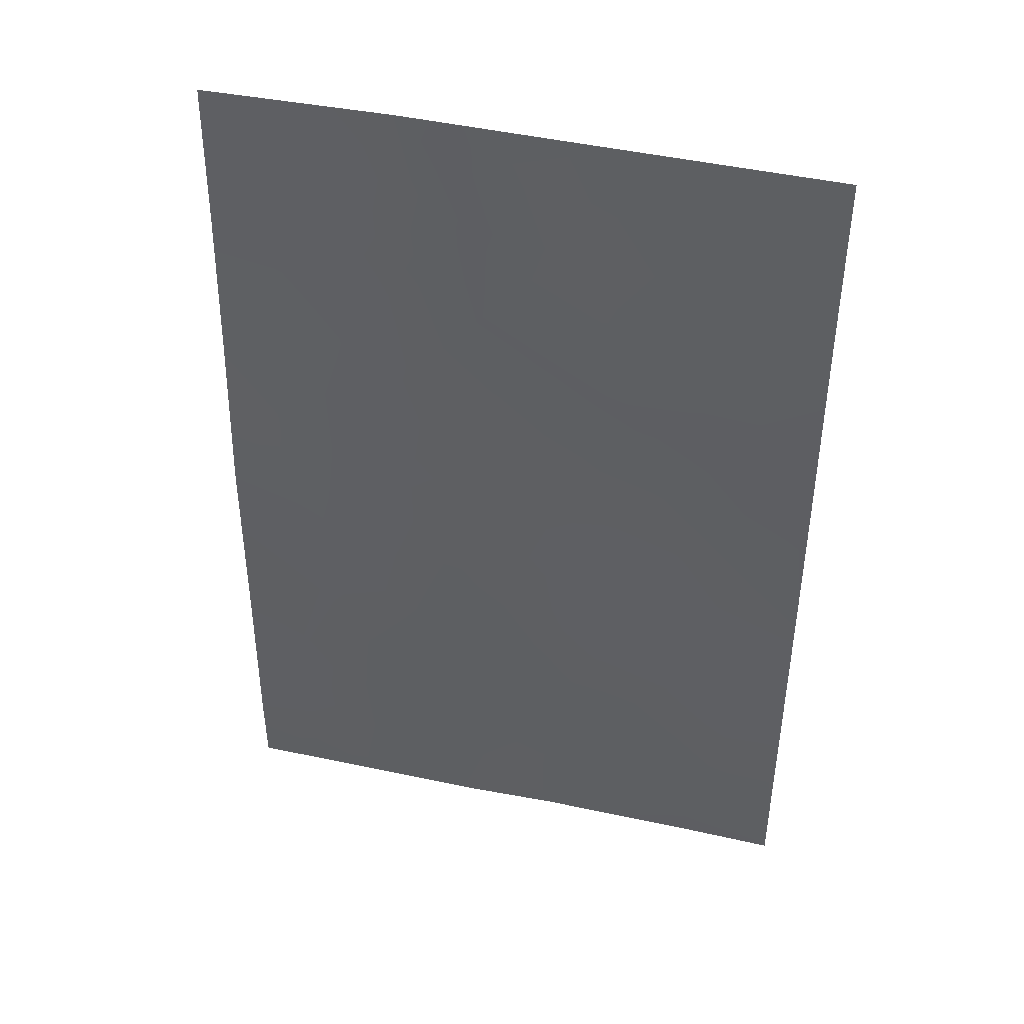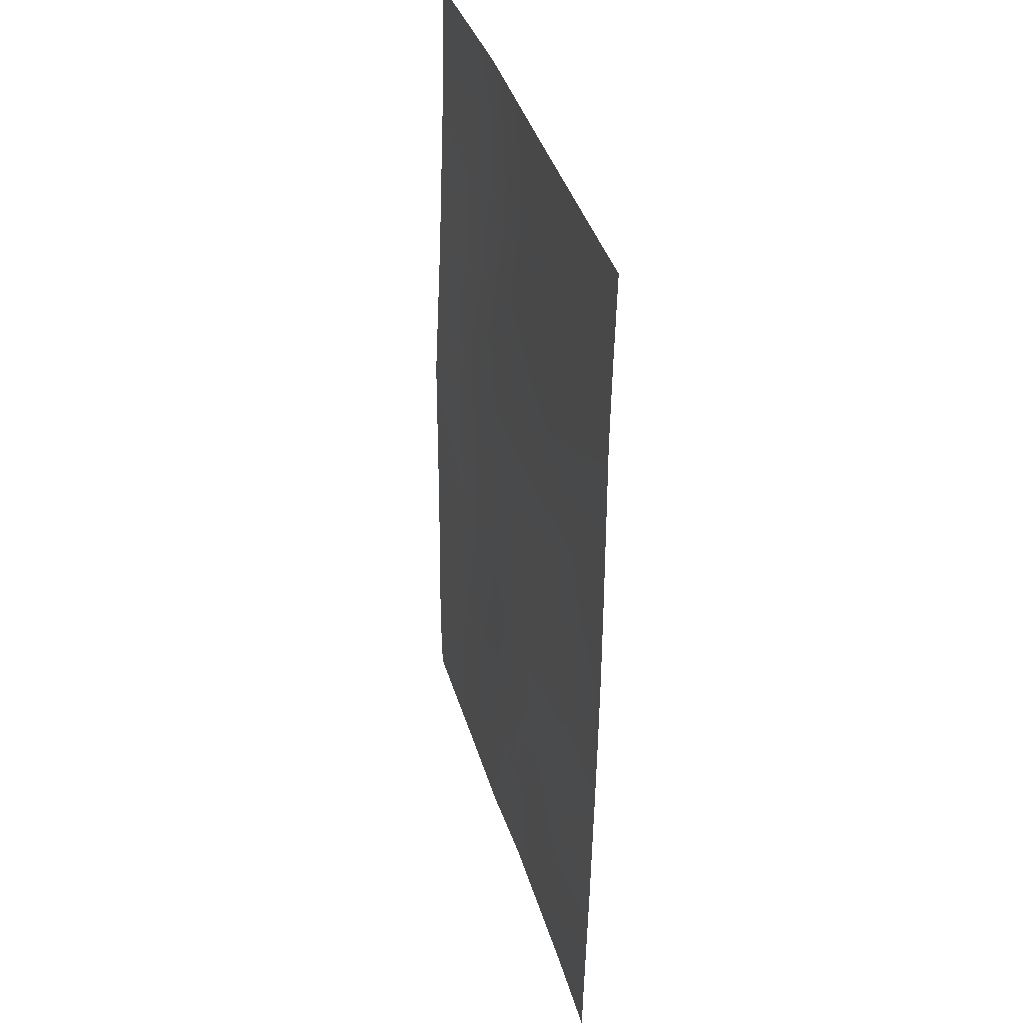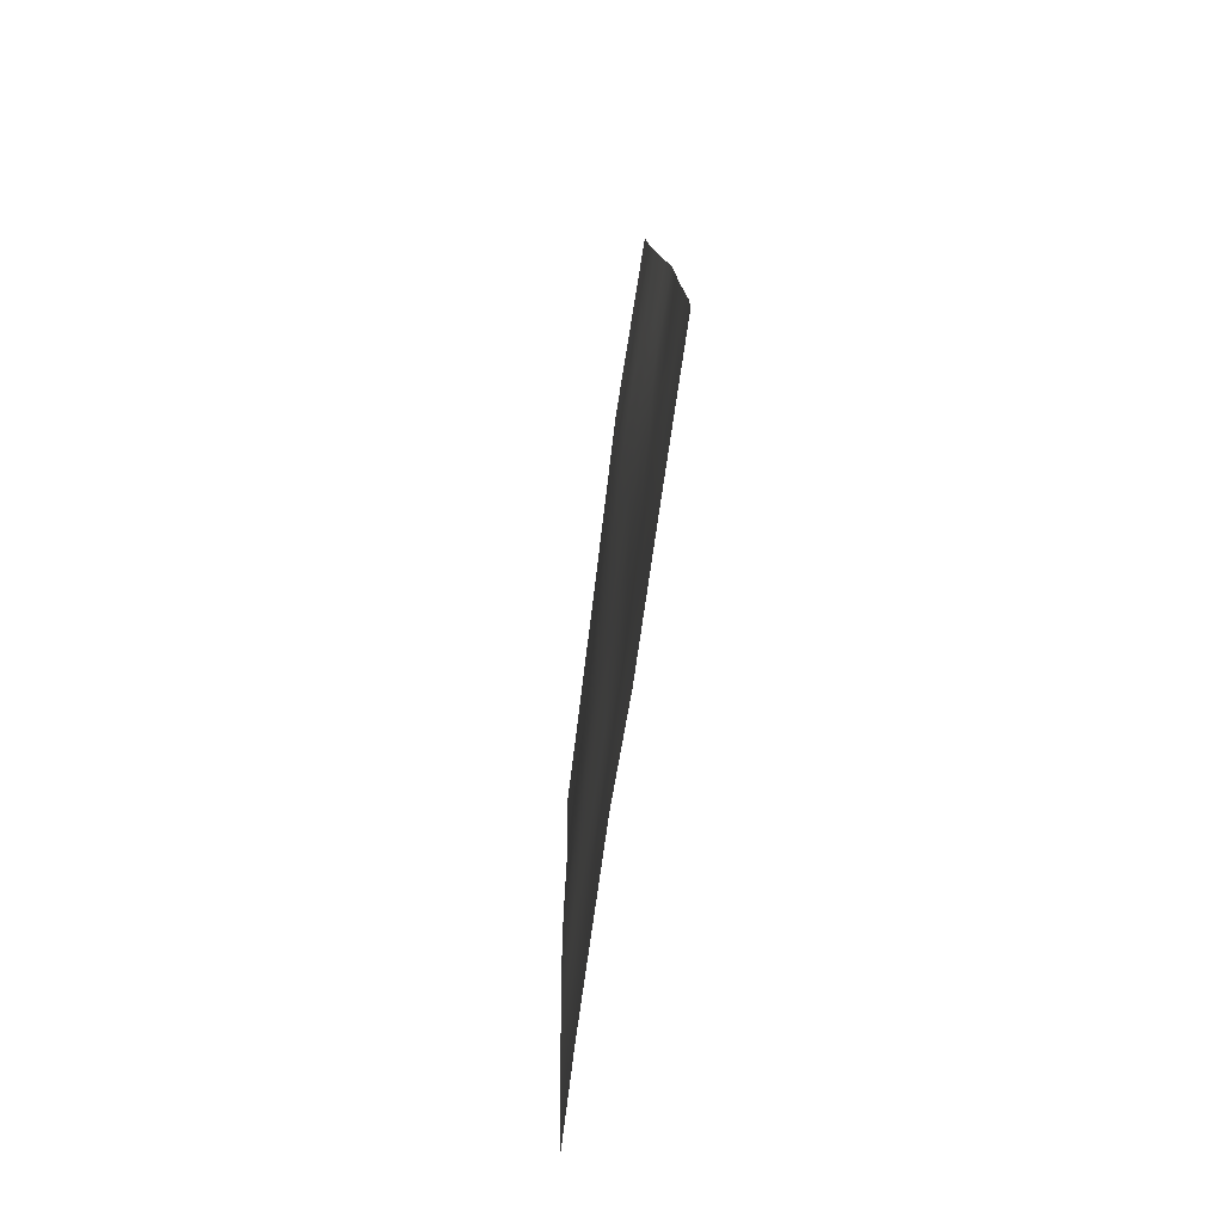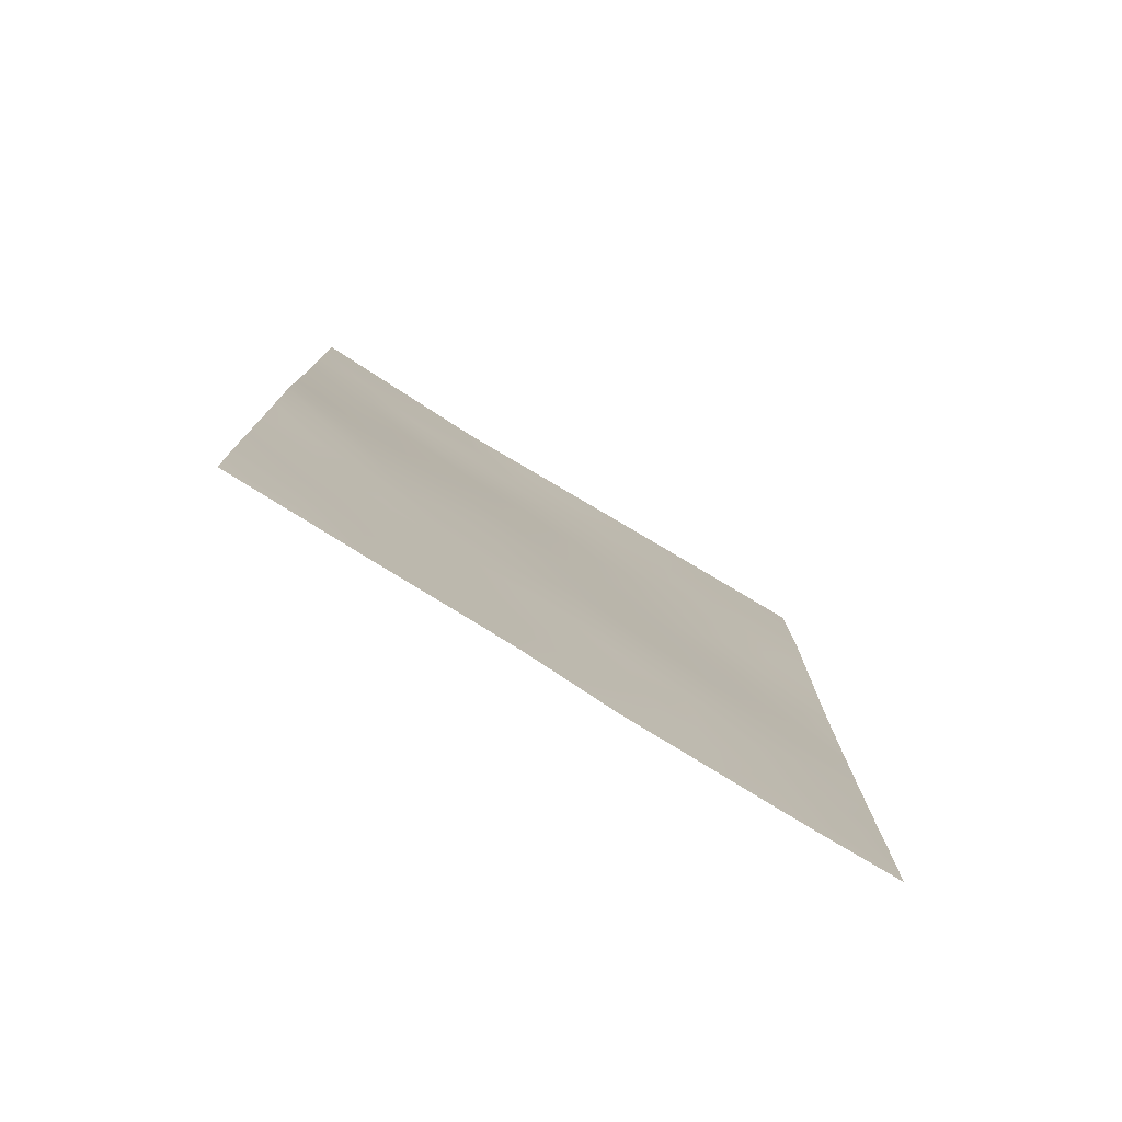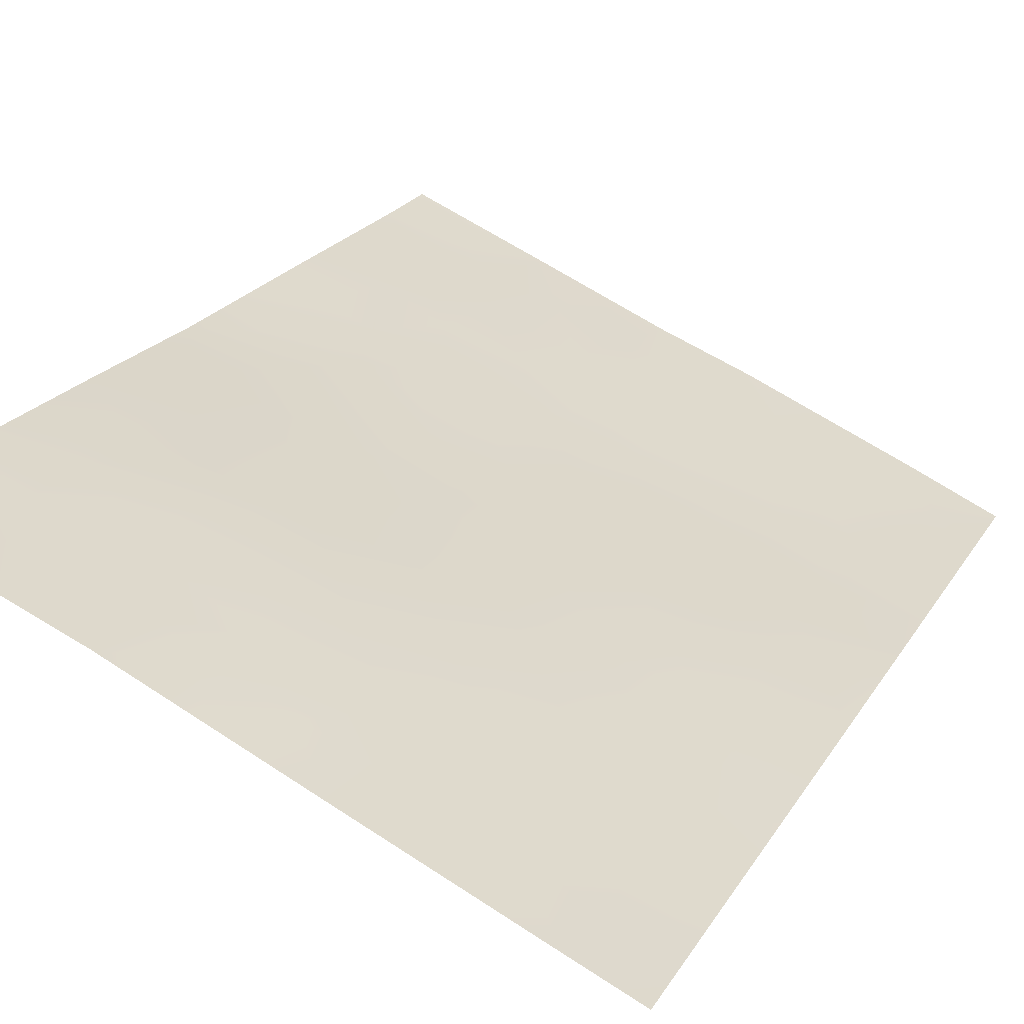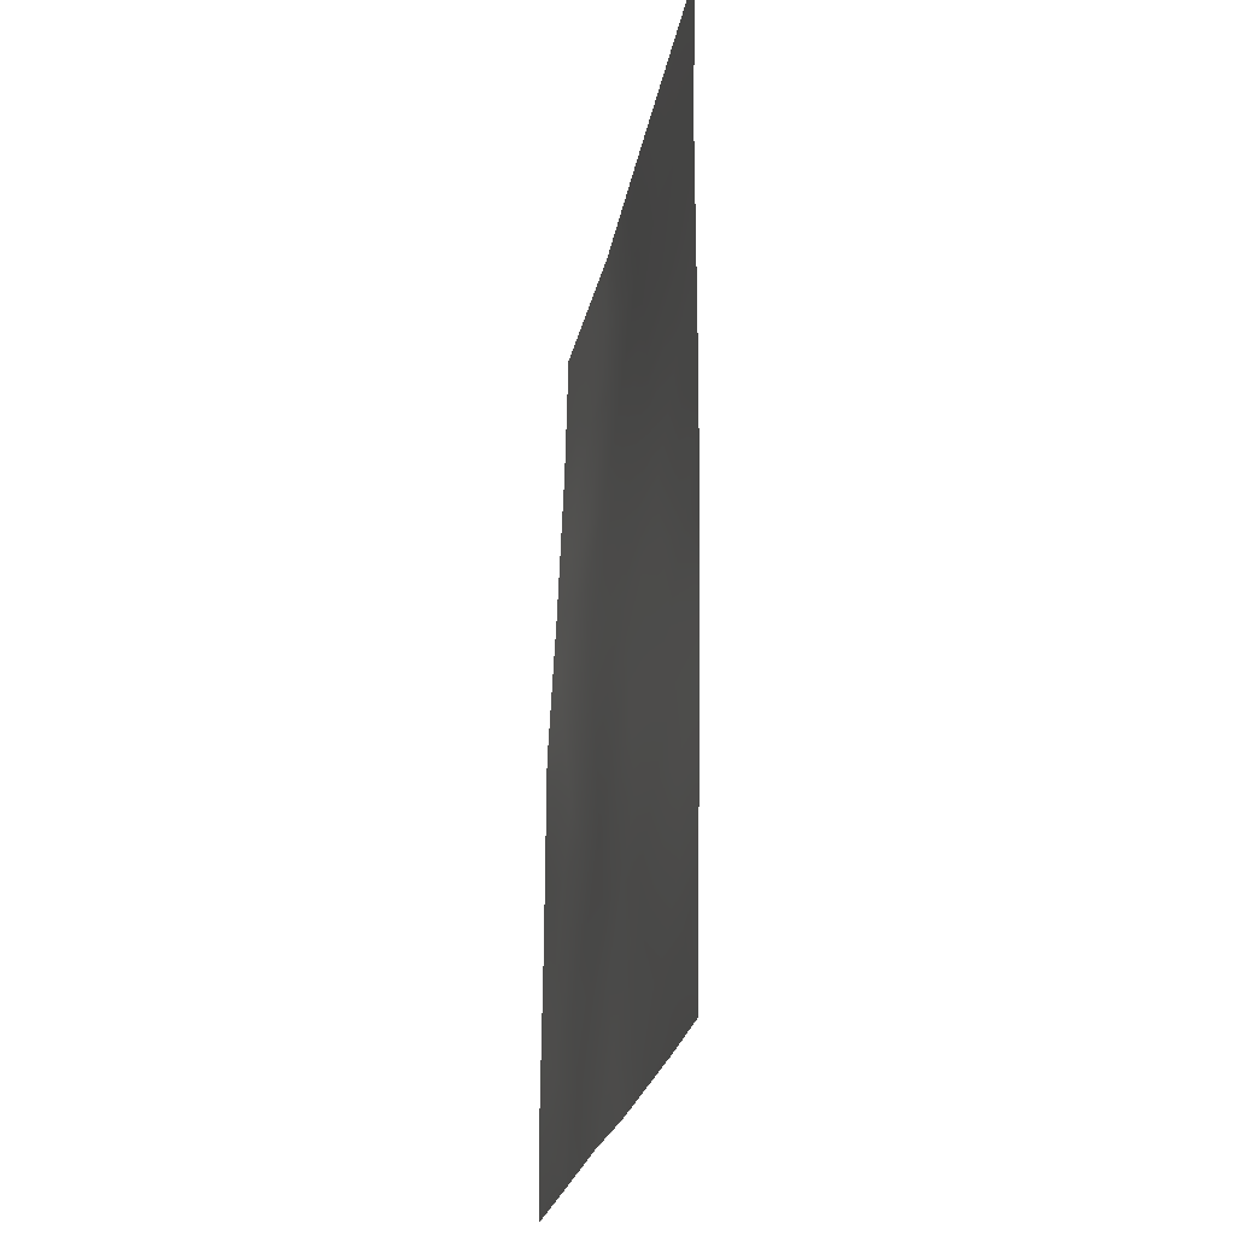
<metadata>
{"format":"obj","ext":"obj","renderer":"f3d","projection":"perspective","resolution":1024,"background":"white","views":[{"elev":42.9,"azim":-8.8,"up":"+Z"},{"elev":36.5,"azim":51.5,"up":"+Z"},{"elev":-78.4,"azim":-121.4,"up":"+Z"},{"elev":-77.9,"azim":-55.0,"up":"+Z"},{"elev":21.6,"azim":22.9,"up":"+Y"},{"elev":-26.8,"azim":55.3,"up":"+Z"}]}
</metadata>
<code>
v 21.03 59.15 -45.58
v 20.06 59.6 -43.66
v 15.17 61.55 -50
v 15.31 61.52 -48.03
v 21.07 59.21 -38
v 17.72 60.68 -41.28
v 18.29 60.36 -43.16
v 19.58 59.82 -41.78
v 17.05 60.82 -44.67
v 21.05 59.17 -42.57
v 17.87 60.44 -50
v 21.02 59.12 -47.56
v 19.55 59.72 -49.01
v 16.76 60.87 -50
v 13.58 62.24 -44.1
v 15.37 61.54 -44.36
v 13.63 62.33 -42.05
v 13.67 62.4 -39.85
v 15.58 61.63 -40.86
v 13.57 62.23 -50
v 13.56 62.21 -49.03
v 21.05 59.17 -40.18
v 19.95 59.55 -50
v 20.99 59.08 -50
v 21 59.09 -49.31
v 13.69 62.44 -38
v 13.58 62.23 -46.69
v 16 61.5 -38
v 18.13 60.52 -38
v 16.39 61.05 -48.17
v 18.87 60.06 -45.06
v 19.39 59.79 -46.94
v 18.11 60.33 -48.48
v 20.26 59.57 -38
v 14.73 61.76 -46.15
v 14.58 61.96 -42.38
v 16.87 61.11 -39.47
v 19.07 60.08 -39.73
v 17.59 60.53 -46.55
v 16.47 61.15 -42.76
v 15.71 61.36 -46.15
v 21.05 59.18 -39.13
v 20.47 59.46 -38.76
v 18.02 60.51 -42.22
v 18.93 60.1 -42.47
v 18.68 60.24 -41.5
v 21.05 59.17 -43.66
v 20.46 59.43 -42.99
v 18.91 59.99 -50
v 18.53 60.15 -49.24
v 15 61.64 -48.91
v 15.78 61.3 -49.04
v 13.61 62.29 -43.08
v 14.13 62.09 -43.16
v 14.53 61.87 -44.21
v 15 61.74 -43.38
v 21.05 59.17 -41.38
v 20.27 59.51 -41
v 20.37 59.47 -42.1
v 14.45 62.09 -39.52
v 14.49 62.06 -40.59
v 14.37 61.89 -50
v 14.33 61.9 -49.41
v 20.15 59.58 -39.78
v 19.53 59.73 -47.9
v 18.71 60.07 -47.66
v 18.89 60 -48.49
v 20.47 59.32 -49.18
v 19.66 59.83 -38.86
v 21.01 59.11 -48.43
v 20.31 59.4 -48.21
v 14.38 62.14 -38.67
v 13.68 62.42 -38.92
v 14.33 61.92 -48.39
v 14.33 61.93 -47.29
v 13.57 62.22 -47.86
v 15.25 61.78 -38.93
v 14.84 61.97 -38
v 17.08 60.92 -42.01
v 16.72 61.13 -41.13
v 16.11 61.36 -41.82
v 17.06 61.01 -38
v 16.65 61.2 -38.67
v 17.55 60.79 -38.77
v 21.04 59.16 -44.8
v 20.43 59.43 -44.58
v 16.03 61.46 -38.95
v 15.54 61.55 -42.57
v 15.89 61.36 -43.54
v 19.38 59.93 -40.73
v 16.2 61.19 -44.5
v 16.77 60.99 -43.71
v 17.38 60.76 -42.94
v 17.31 60.88 -40.37
v 13.65 62.37 -40.95
v 19.18 59.98 -43.43
v 18.57 60.21 -44.11
v 19.49 59.82 -44.36
v 17.5 60.57 -49.19
v 19.77 59.73 -42.76
v 17.67 60.59 -43.9
v 16.61 60.94 -49.11
v 15.96 61.21 -50
v 17.25 60.69 -48.29
v 17.85 60.43 -47.5
v 17 60.79 -47.35
v 20.24 59.44 -47.23
v 19.87 59.64 -45.31
v 19.17 59.91 -46
v 20.14 59.5 -46.26
v 18.23 60.3 -45.79
v 18.49 60.16 -46.72
v 17.95 60.45 -44.85
v 17.33 60.68 -45.62
v 21.03 59.14 -46.57
v 19.2 60.05 -38
v 18.62 60.3 -38.84
v 13.58 62.24 -45.39
v 14.24 61.97 -45.06
v 16.1 61.19 -47.21
v 15.17 61.58 -47.06
v 15.72 61.38 -45.2
v 15.02 61.66 -45.27
v 18.38 60.38 -40.54
v 17.99 60.58 -39.62
v 16.46 61.06 -45.46
v 16.72 60.93 -46.41
v 15.12 61.79 -41.55
v 14.29 62.1 -41.5
v 15.92 61.5 -39.68
v 15.22 61.78 -40.03
v 16.41 61.29 -40.31
v 14.14 62 -46.1
f 44 45 46
f 47 10 48
f 49 13 50
f 51 52 4
f 53 15 54
f 55 56 54
f 57 58 59
f 60 61 131
f 62 3 63
f 65 66 67
f 23 24 68
f 43 69 64
f 68 70 71
f 60 72 73
f 51 74 63
f 75 76 74
f 72 77 78
f 79 80 81
f 82 83 84
f 1 85 86
f 28 87 83
f 88 56 89
f 64 90 58
f 91 92 89
f 44 79 93
f 94 132 80
f 18 95 61
f 96 97 98
f 96 100 45
f 48 59 100
f 92 101 93
f 102 52 103
f 99 104 102
f 104 105 106
f 71 107 65
f 108 109 110
f 111 112 109
f 111 113 114
f 115 110 107
f 50 67 33
f 112 105 66
f 116 117 69
f 118 133 119
f 75 121 35
f 120 121 4
f 113 97 101
f 98 108 86
f 124 46 90
f 117 84 125
f 94 124 125
f 114 126 127
f 88 81 128
f 119 123 55
f 127 120 106
f 126 91 122
f 61 129 128
f 42 5 43
f 34 43 5
f 6 44 46
f 44 7 45
f 46 45 8
f 47 48 2
f 11 49 50
f 49 23 13
f 51 3 52
f 4 52 30
f 15 55 54
f 55 16 56
f 54 56 36
f 10 57 59
f 57 22 58
f 59 58 8
f 60 18 61
f 20 63 21
f 63 20 62
f 42 64 22
f 13 65 67
f 65 32 66
f 67 66 33
f 68 24 25
f 23 68 13
f 42 43 64
f 43 34 69
f 64 69 38
f 13 68 71
f 68 25 70
f 71 70 12
f 18 60 73
f 60 77 72
f 73 72 26
f 3 51 63
f 51 4 74
f 63 74 21
f 4 121 74
f 75 27 76
f 74 76 21
f 26 72 78
f 40 79 81
f 79 6 80
f 19 80 132
f 29 82 84
f 82 28 83
f 84 83 37
f 85 47 86
f 2 86 47
f 83 87 37
f 40 88 89
f 88 36 56
f 89 56 16
f 22 64 58
f 64 38 90
f 58 90 8
f 16 91 89
f 91 9 92
f 89 92 40
f 7 44 93
f 44 6 79
f 93 79 40
f 6 94 80
f 94 37 132
f 95 17 129
f 36 129 17
f 2 96 98
f 96 7 97
f 98 97 31
f 14 11 99
f 7 96 45
f 96 2 100
f 45 100 8
f 2 48 100
f 48 10 59
f 100 59 8
f 40 92 93
f 92 9 101
f 93 101 7
f 14 102 103
f 102 30 52
f 103 52 3
f 14 99 102
f 99 33 104
f 102 104 30
f 30 104 106
f 104 33 105
f 106 105 39
f 13 71 65
f 71 12 107
f 65 107 32
f 1 108 110
f 108 31 109
f 110 109 32
f 31 111 109
f 111 39 112
f 109 112 32
f 39 111 114
f 111 31 113
f 114 113 9
f 12 115 107
f 115 1 110
f 107 110 32
f 99 11 50
f 50 13 67
f 32 112 66
f 112 39 105
f 66 105 33
f 34 116 69
f 116 29 117
f 69 117 38
f 15 118 119
f 27 75 133
f 75 74 121
f 30 120 4
f 120 41 121
f 123 122 16
f 131 19 132
f 130 131 132
f 9 113 101
f 113 31 97
f 101 97 7
f 2 98 86
f 98 31 108
f 86 108 1
f 38 124 90
f 124 6 46
f 90 46 8
f 38 117 125
f 117 29 84
f 125 84 37
f 37 94 125
f 94 6 124
f 125 124 38
f 39 114 127
f 114 9 126
f 127 126 41
f 36 88 128
f 88 40 81
f 128 81 19
f 15 119 55
f 119 35 123
f 55 123 16
f 41 123 35
f 39 127 106
f 127 41 120
f 106 120 30
f 41 126 122
f 126 9 91
f 122 91 16
f 61 95 129
f 128 129 36
f 54 36 17
f 123 41 122
f 54 17 53
f 78 77 28
f 99 50 33
f 77 130 87
f 130 37 87
f 60 131 77
f 131 61 19
f 77 87 28
f 131 130 77
f 19 61 128
f 81 80 19
f 41 35 121
f 133 35 119
f 132 37 130
f 118 27 133
f 133 75 35

</code>
